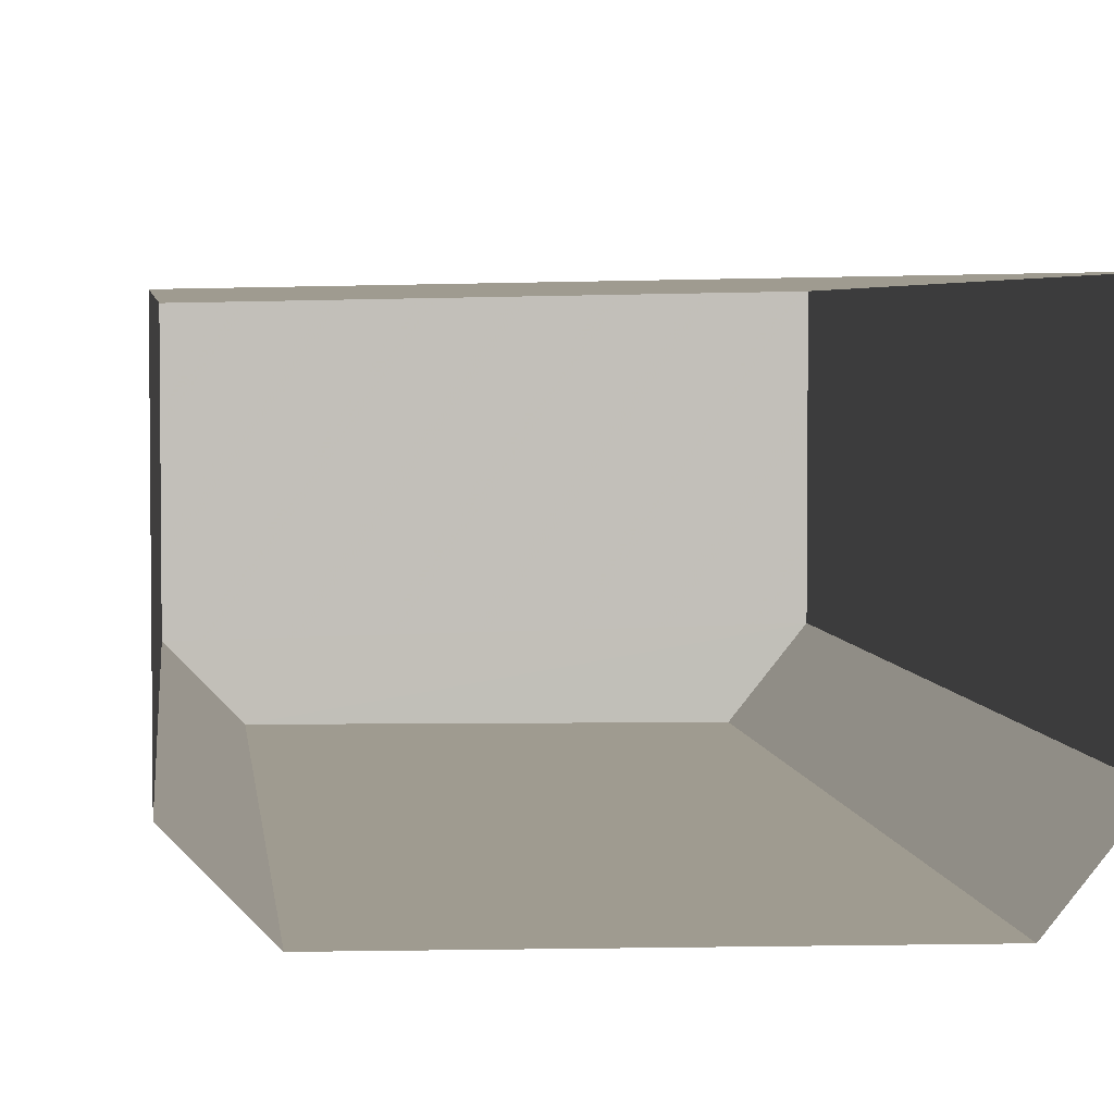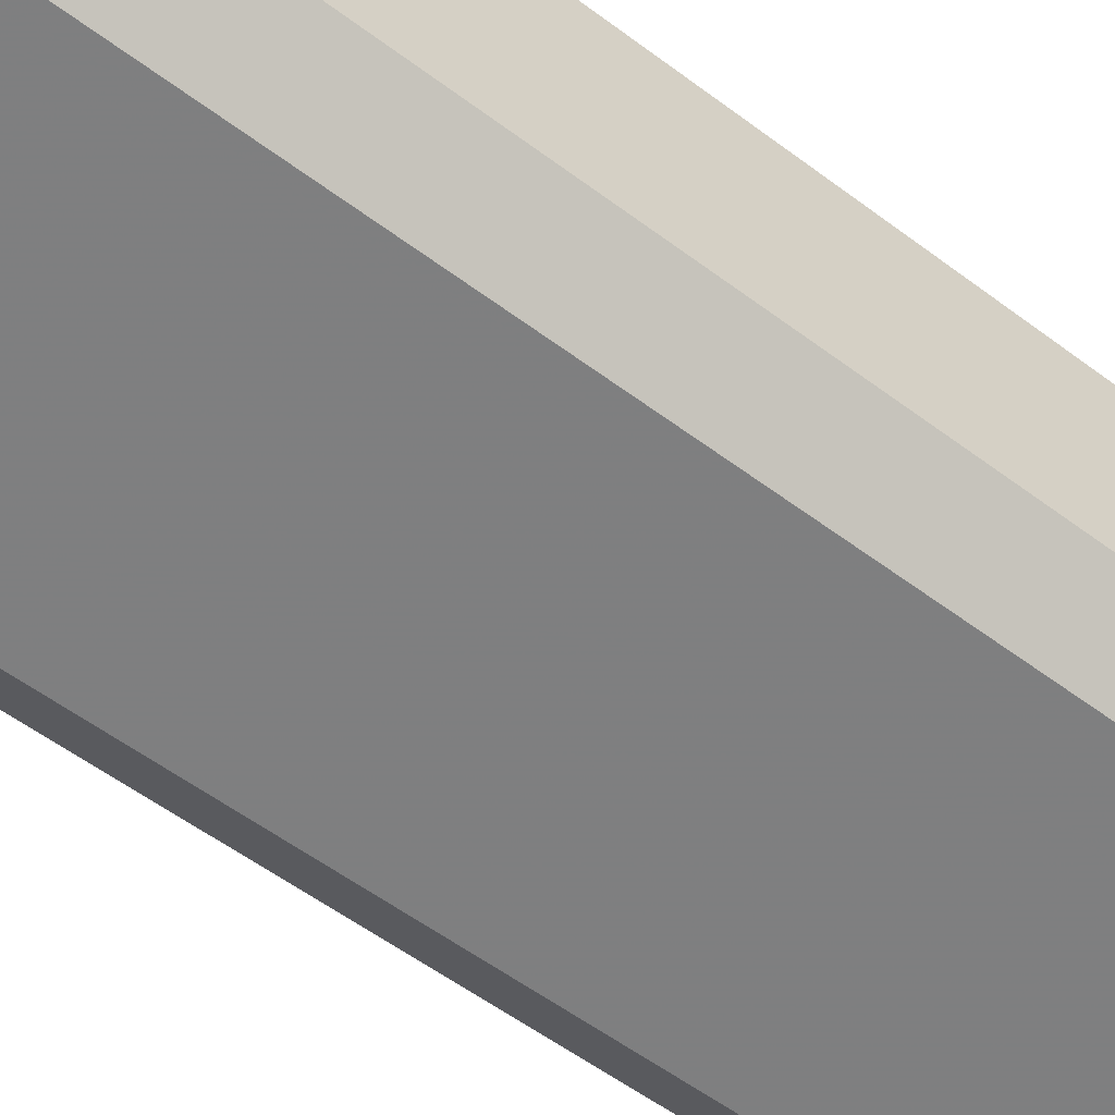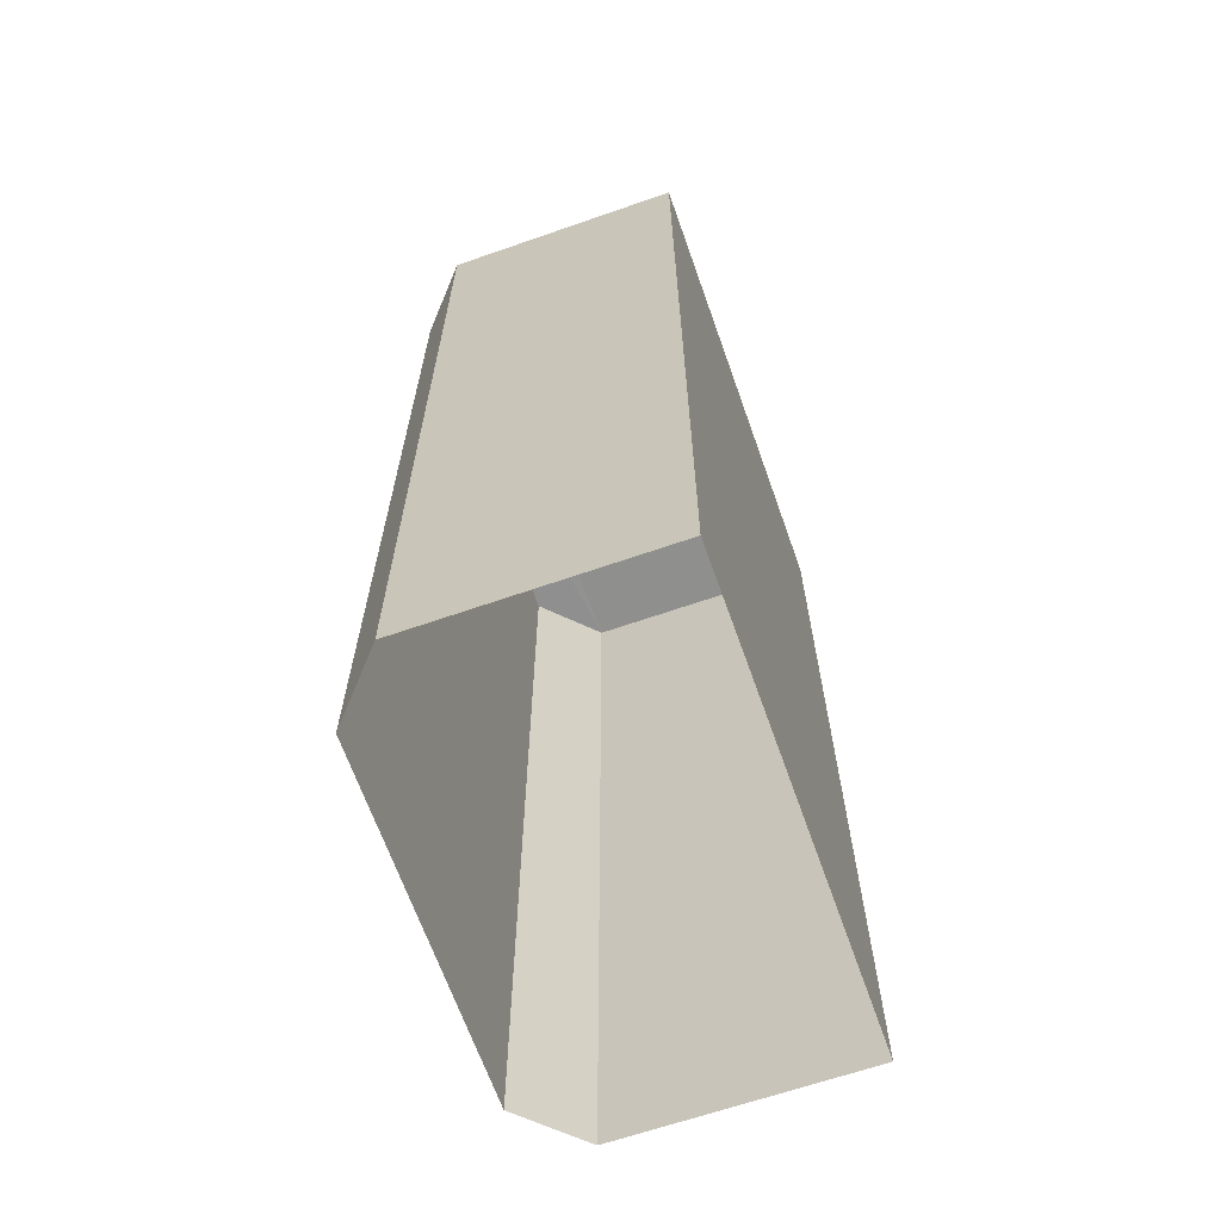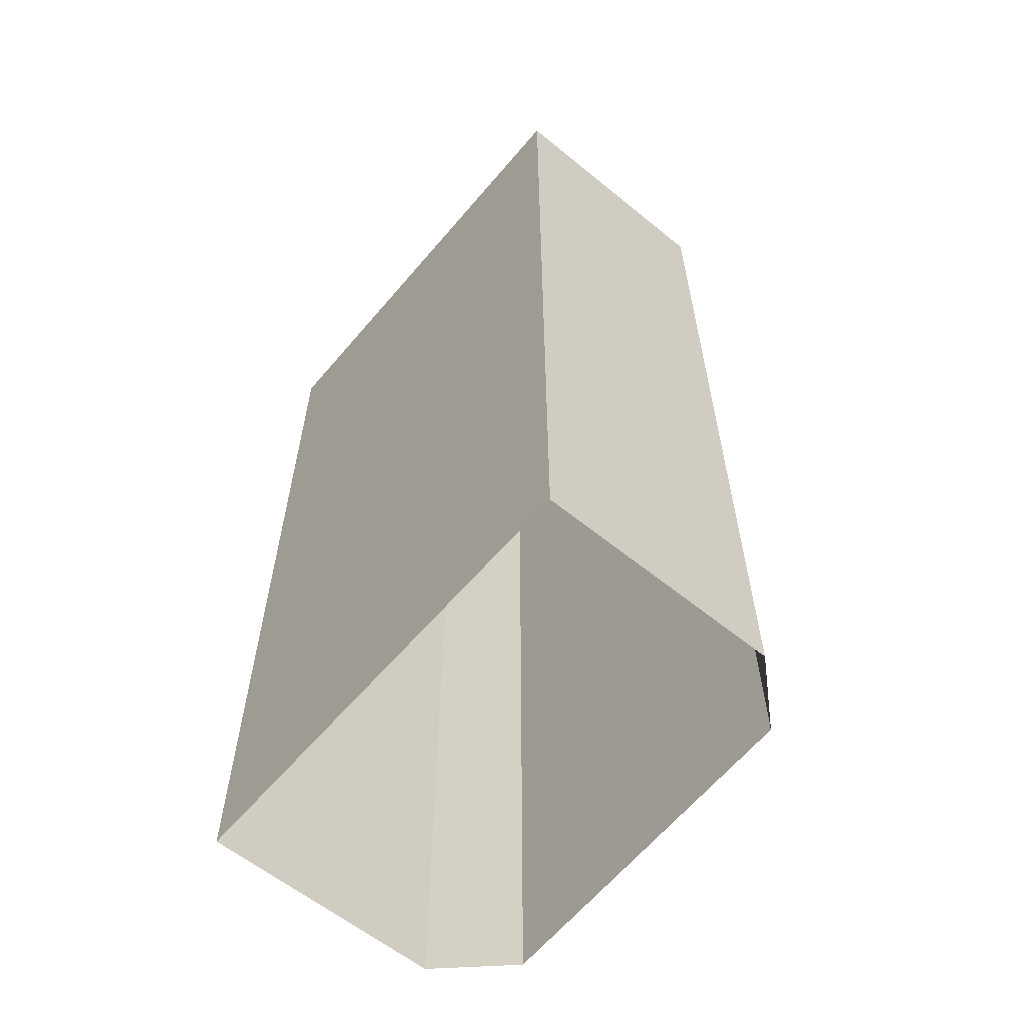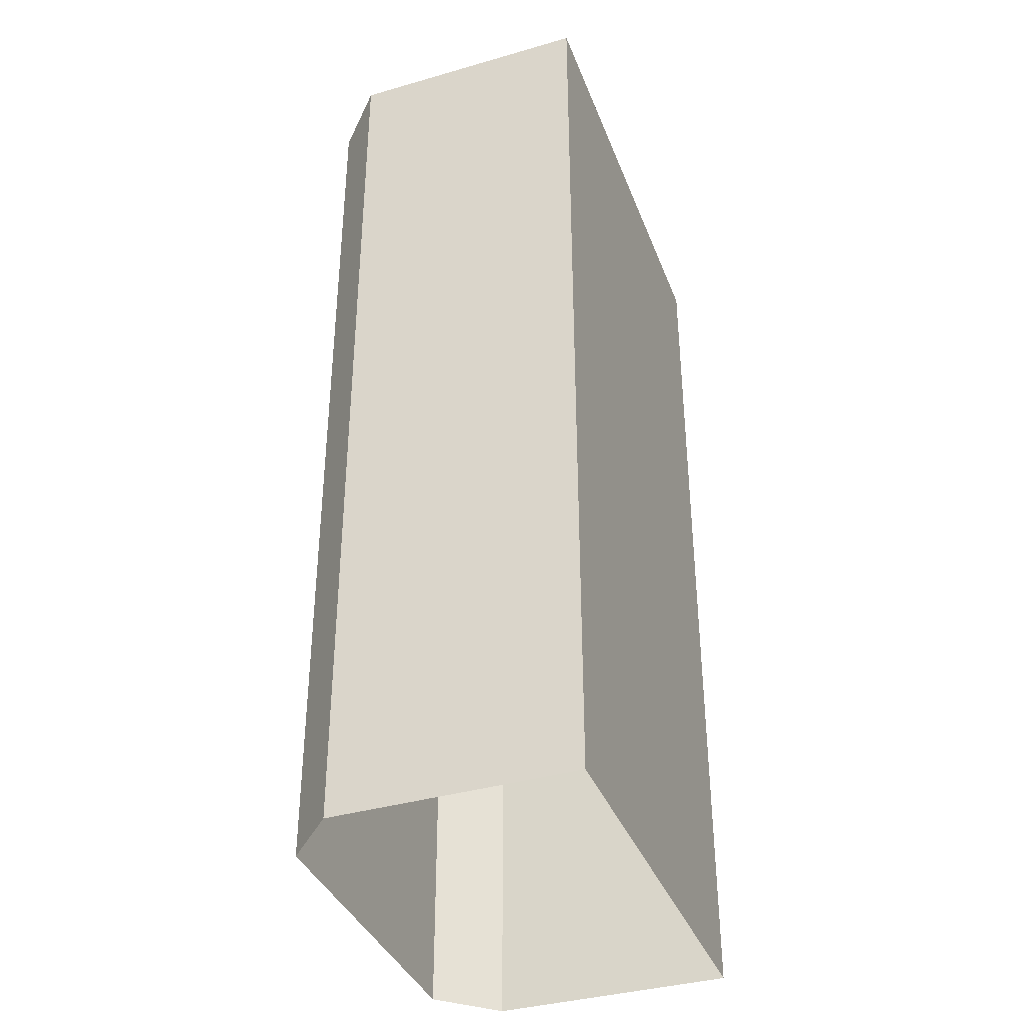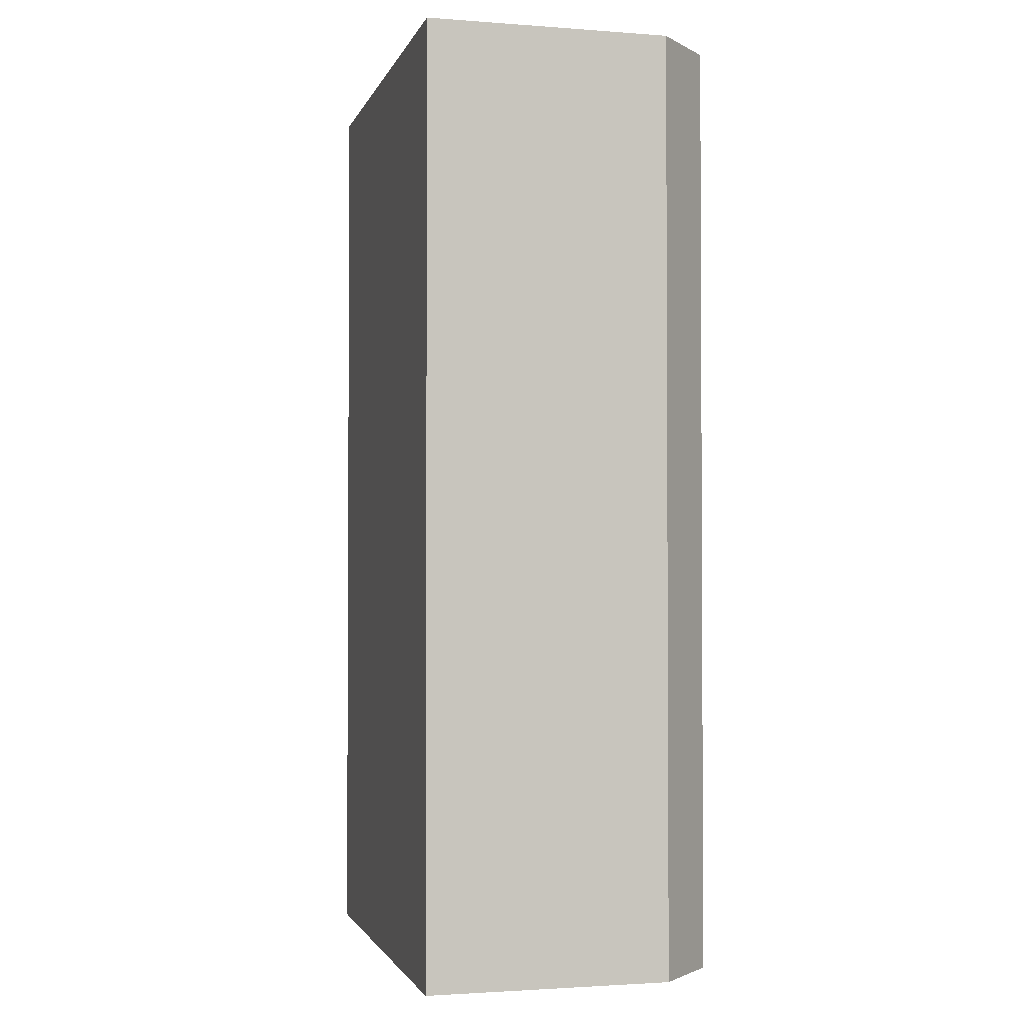
<metadata>
{"format":"obj","ext":"obj","renderer":"f3d","projection":"perspective","resolution":1024,"background":"white","views":[{"elev":4.0,"azim":174.0,"up":"+Y"},{"elev":-58.6,"azim":52.7,"up":"+Y"},{"elev":-65.3,"azim":109.3,"up":"+Z"},{"elev":-60.5,"azim":-129.6,"up":"+Z"},{"elev":-36.8,"azim":109.9,"up":"+Z"},{"elev":-2.0,"azim":-104.8,"up":"+Z"}]}
</metadata>
<code>
v 3.532e+05 2.772e+06 0
v 3.532e+05 2.772e+06 0
v 3.532e+05 2.772e+06 0
v 3.532e+05 2.772e+06 0
v 3.532e+05 2.772e+06 0
v 3.532e+05 2.772e+06 0
v 3.532e+05 2.772e+06 24.39
v 3.532e+05 2.772e+06 24.39
v 3.532e+05 2.772e+06 24.39
v 3.532e+05 2.772e+06 24.39
v 3.532e+05 2.772e+06 24.39
v 3.532e+05 2.772e+06 24.39
f 1 7 8 2
f 2 8 9 3
f 3 9 10 4
f 4 10 11 5
f 5 11 12 6
f 6 12 7 1
v 3.532e+05 2.772e+06 24.39
v 3.532e+05 2.772e+06 24.39
v 3.532e+05 2.772e+06 24.39
v 3.532e+05 2.772e+06 24.39
v 3.532e+05 2.772e+06 24.39
v 3.532e+05 2.772e+06 24.39
f 18 17 16 15 14 13

</code>
